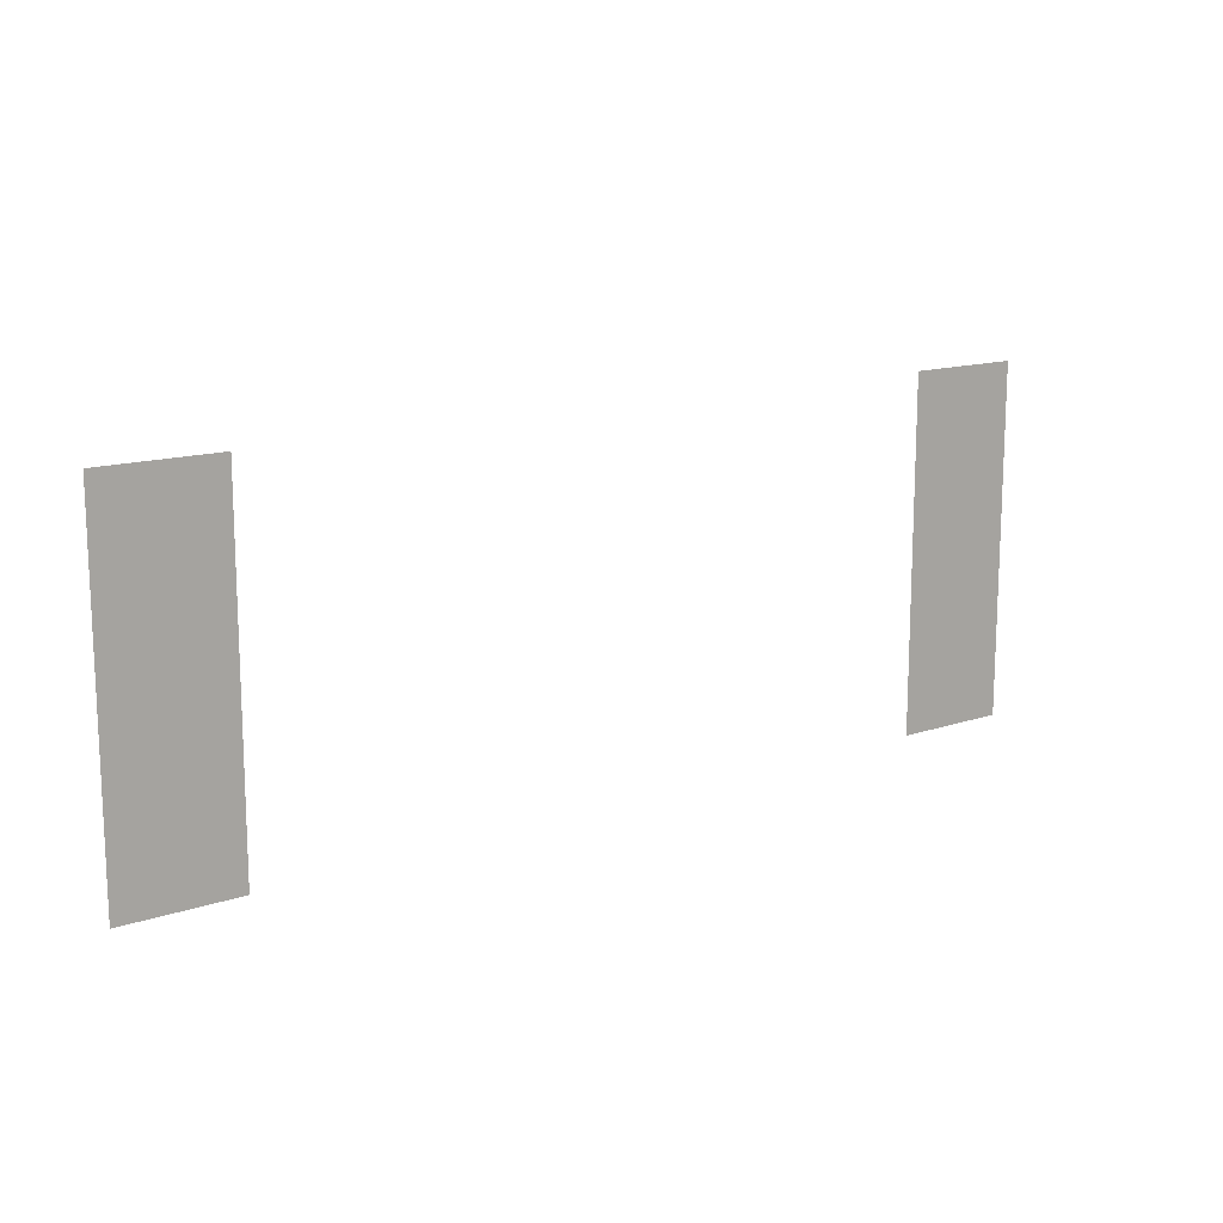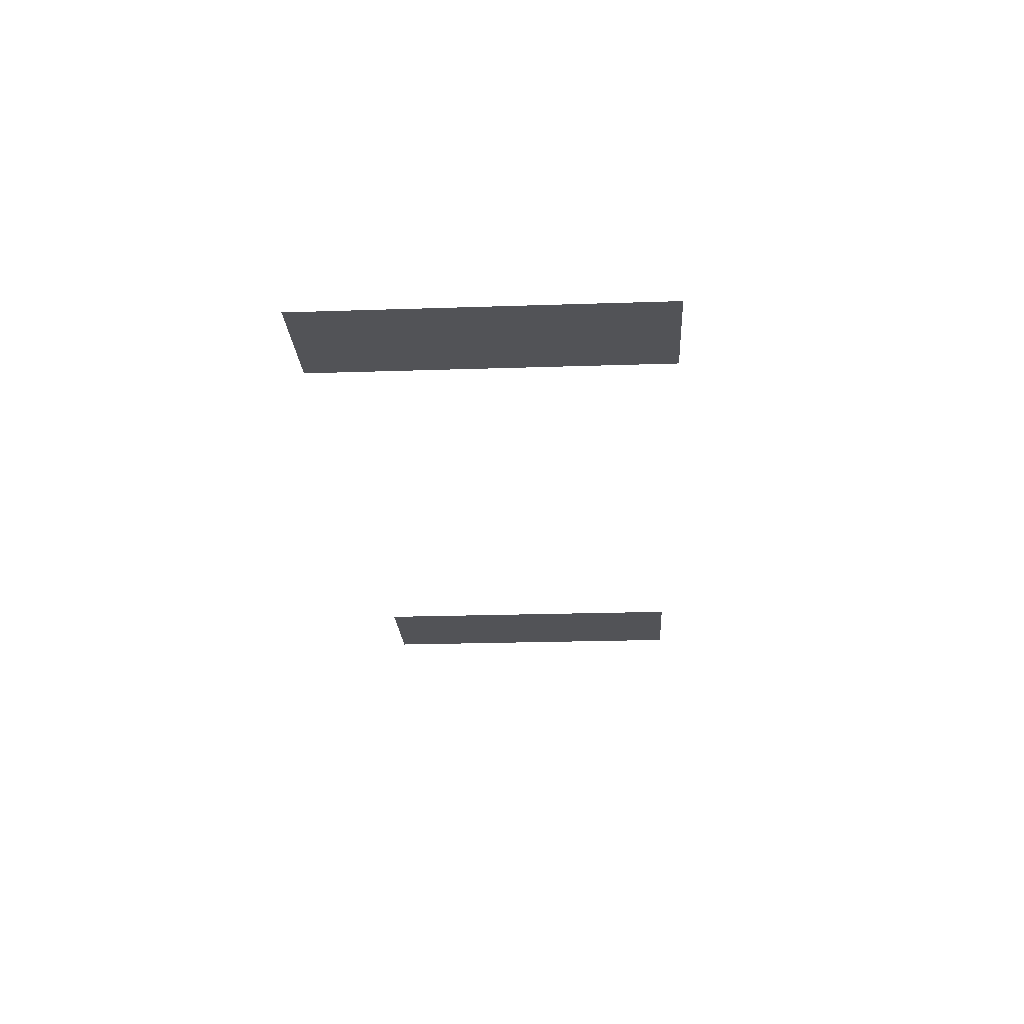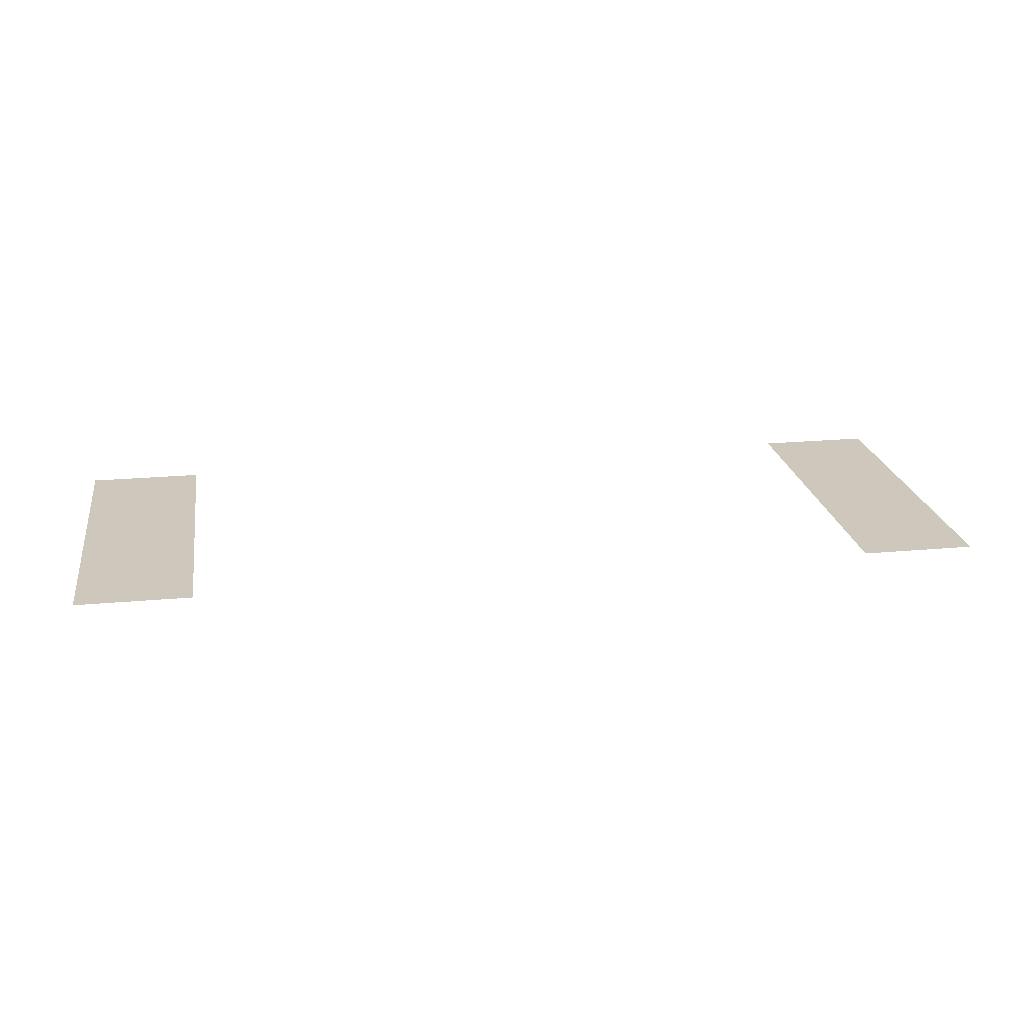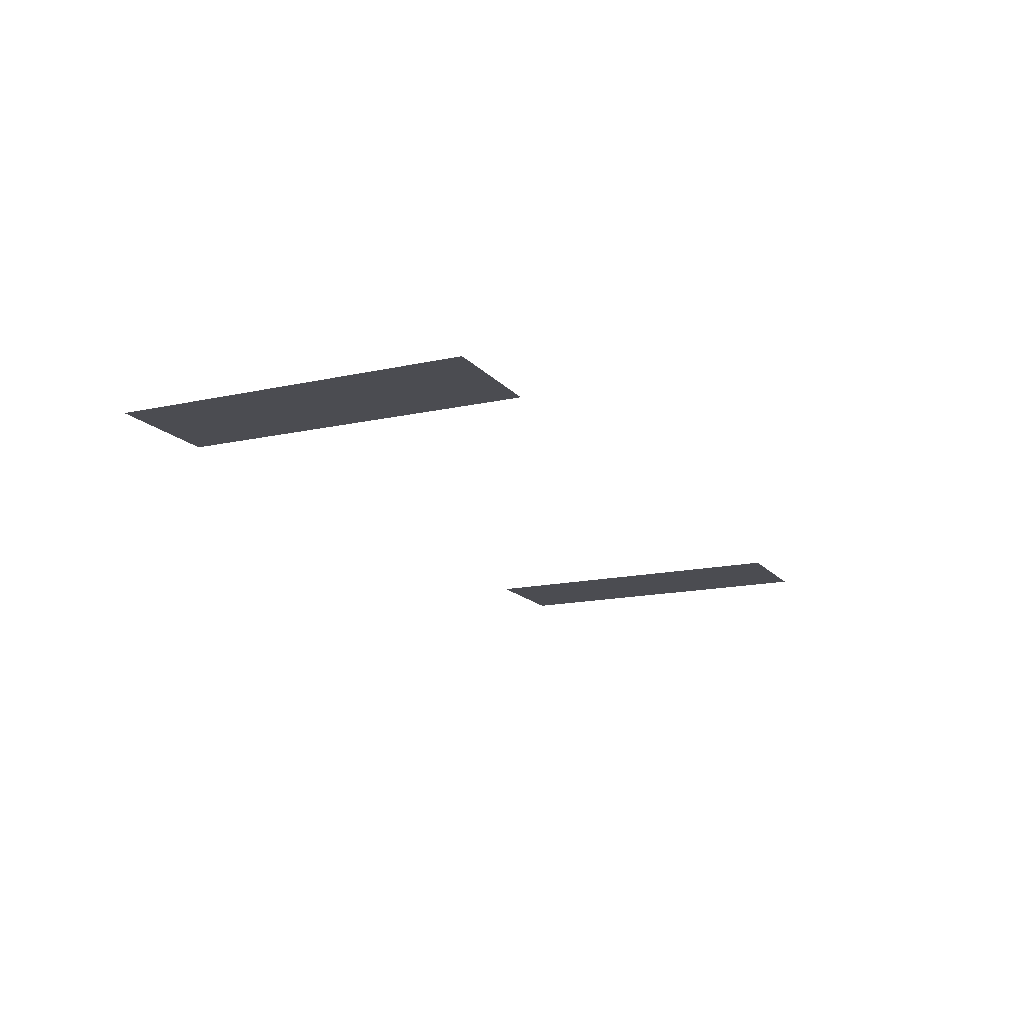
<metadata>
{"format":"obj","ext":"obj","renderer":"f3d","projection":"perspective","resolution":1024,"background":"white","views":[{"elev":14.2,"azim":-36.4,"up":"+Y"},{"elev":-22.5,"azim":93.3,"up":"+Z"},{"elev":21.9,"azim":170.9,"up":"+Z"},{"elev":-15.3,"azim":115.4,"up":"+Z"}]}
</metadata>
<code>
v -4 -14 0
v -5 -14 0
v -5 -13 0
v -4 -13 0
v -11 -14 0
v -12 -14 0
v -12 -13 0
v -11 -13 0
v -4 -15 0
v -5 -15 0
v -5 -14 0
v -4 -14 0
v -11 -15 0
v -12 -15 0
v -12 -14 0
v -11 -14 0
v -4 -16 0
v -5 -16 0
v -5 -15 0
v -4 -15 0
v -11 -16 0
v -12 -16 0
v -12 -15 0
v -11 -15 0
g NewMansion_mesh_0125
f 1 2 3 4
f 5 6 7 8
f 9 10 11 12
f 13 14 15 16
f 17 18 19 20
f 21 22 23 24

</code>
